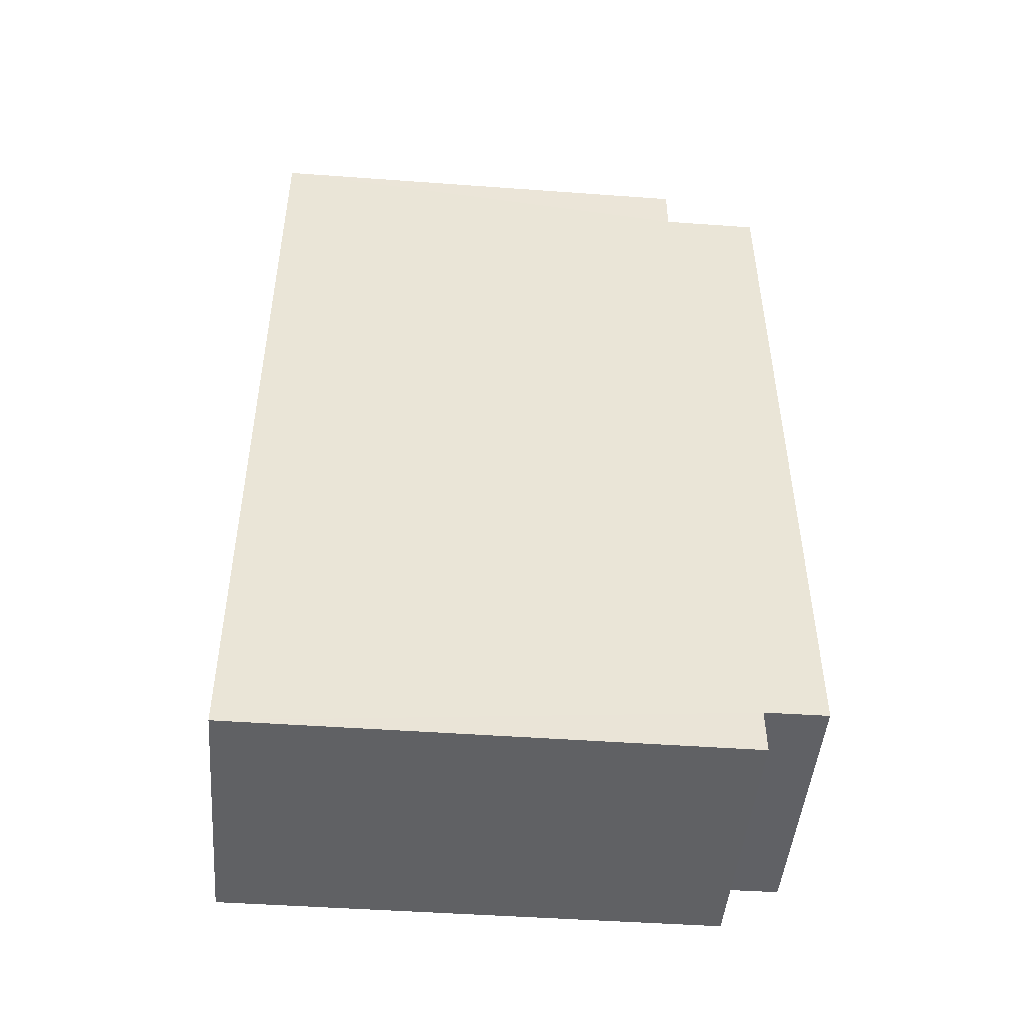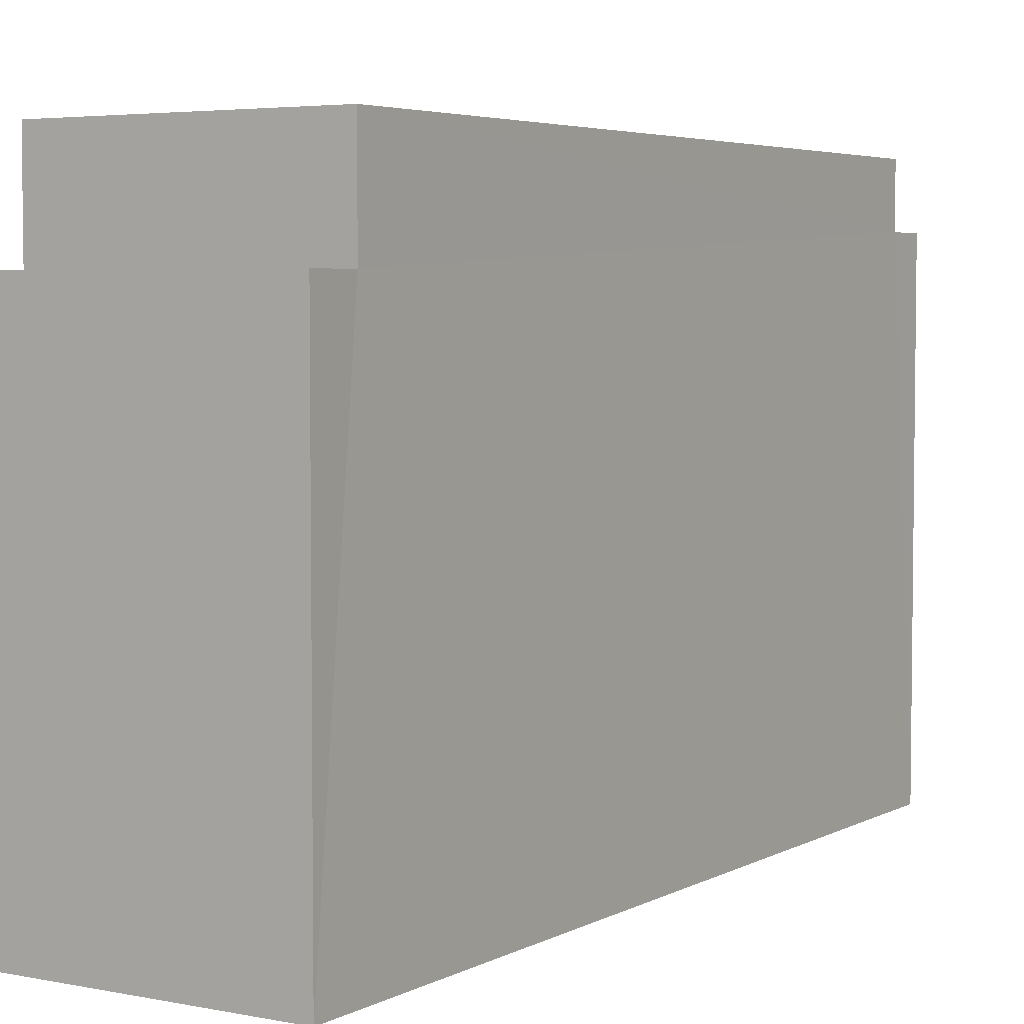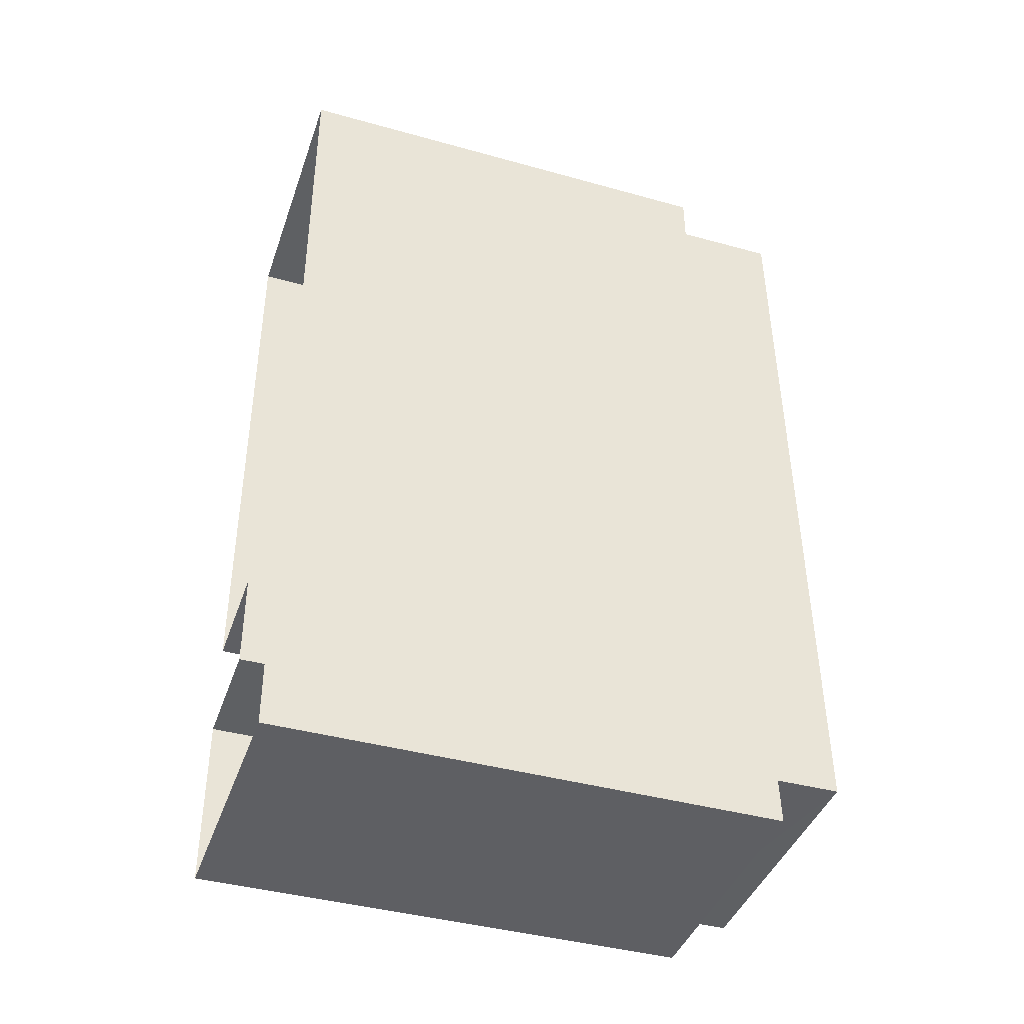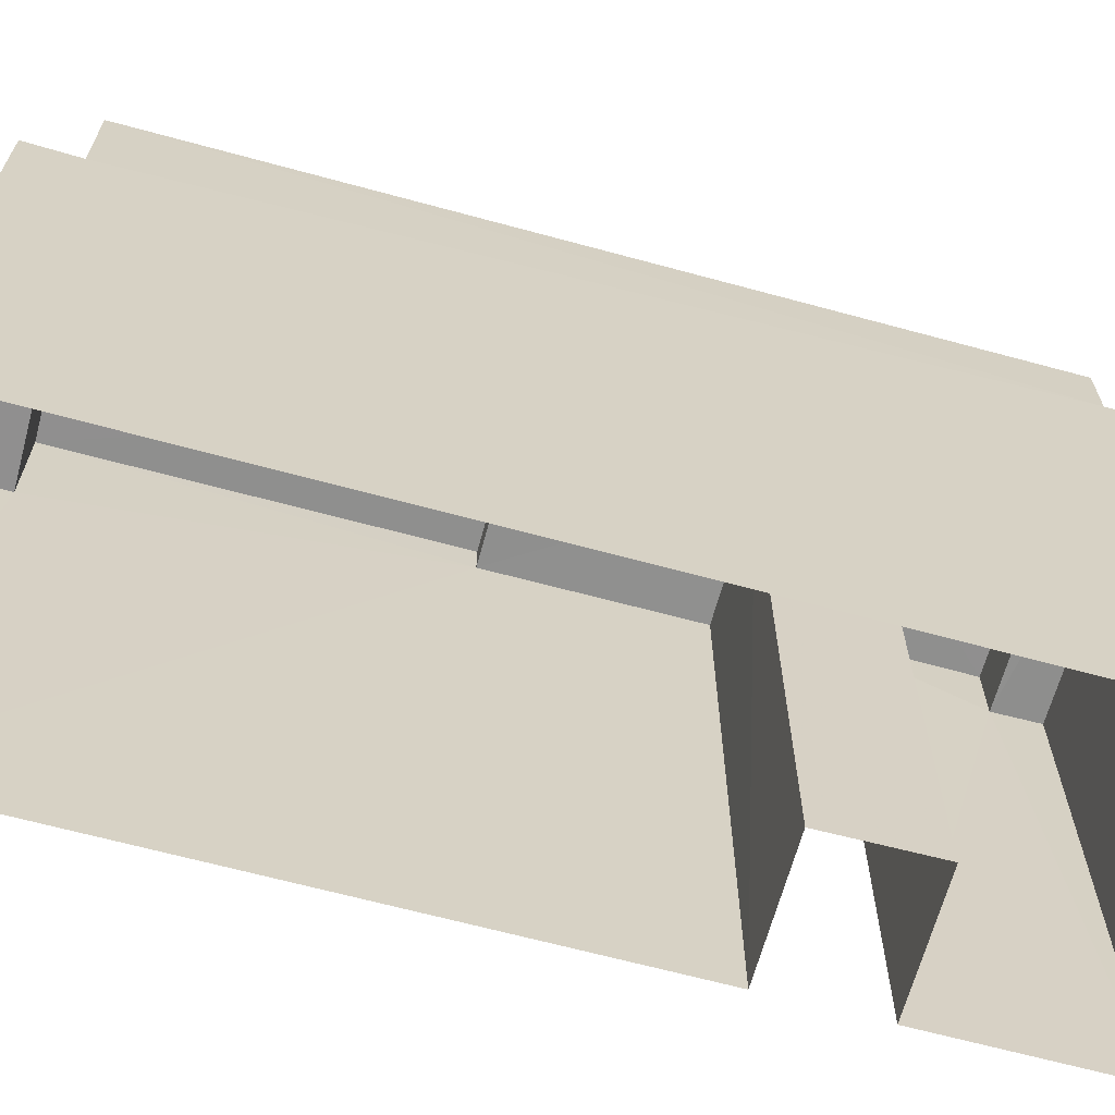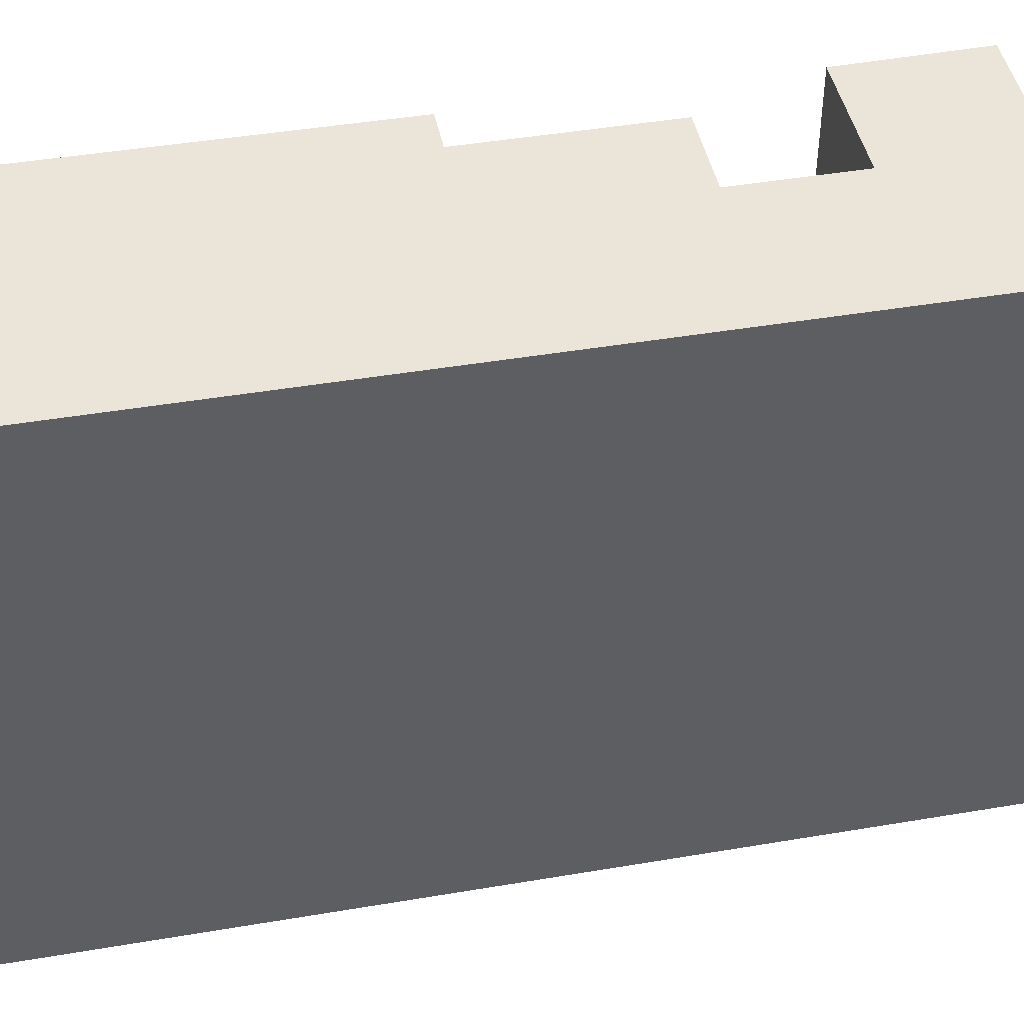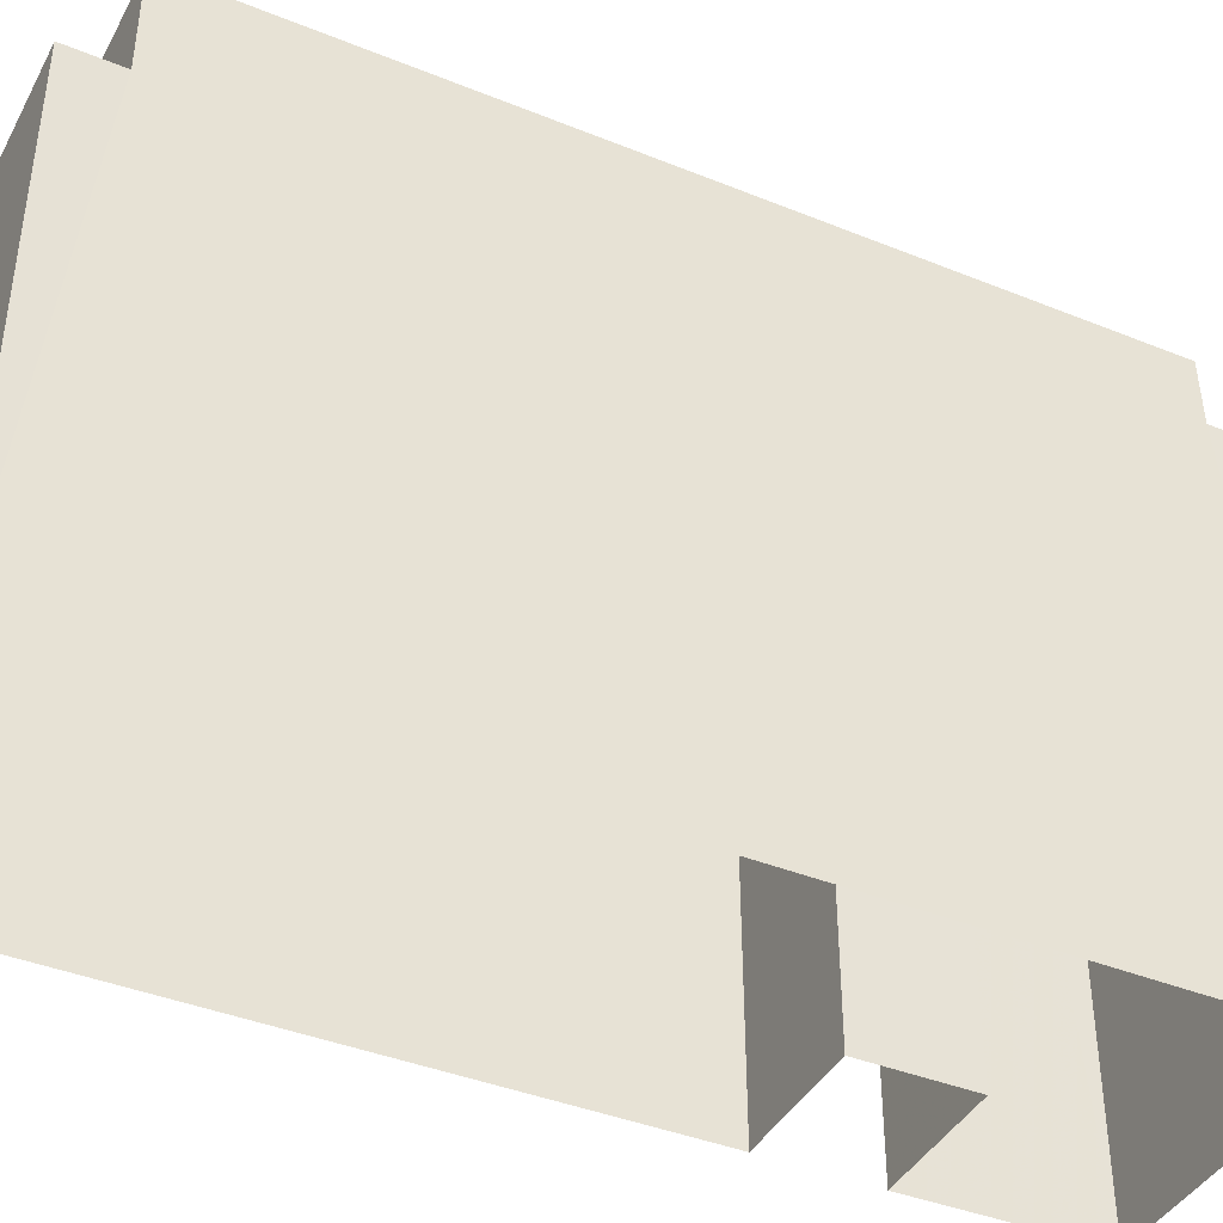
<metadata>
{"format":"obj","ext":"obj","renderer":"f3d","projection":"perspective","resolution":1024,"background":"white","views":[{"elev":-46.3,"azim":-94.8,"up":"+Y"},{"elev":4.4,"azim":-148.5,"up":"+Z"},{"elev":-41.0,"azim":-108.7,"up":"+Y"},{"elev":-65.2,"azim":-106.2,"up":"+Z"},{"elev":45.0,"azim":-102.1,"up":"+Z"},{"elev":-41.0,"azim":-117.1,"up":"+Z"}]}
</metadata>
<code>
v -3.728e+05 -1.046e+05 27.06
v -3.728e+05 -1.046e+05 27.06
v -3.728e+05 -1.046e+05 27.06
v -3.728e+05 -1.046e+05 27.06
v -3.728e+05 -1.045e+05 27.06
v -3.728e+05 -1.046e+05 27.06
v -3.728e+05 -1.045e+05 27.06
v -3.728e+05 -1.046e+05 27.06
v -3.728e+05 -1.046e+05 37.15
v -3.728e+05 -1.046e+05 37.15
v -3.728e+05 -1.046e+05 37.15
v -3.728e+05 -1.046e+05 37.15
v -3.728e+05 -1.046e+05 38.4
v -3.728e+05 -1.045e+05 38.4
v -3.728e+05 -1.046e+05 38.4
v -3.728e+05 -1.046e+05 38.4
v -3.728e+05 -1.046e+05 38.4
v -3.728e+05 -1.045e+05 38.4
v -3.728e+05 -1.046e+05 38.4
v -3.728e+05 -1.046e+05 38.4
v -3.728e+05 -1.045e+05 36.37
v -3.728e+05 -1.045e+05 36.37
v -3.728e+05 -1.045e+05 36.37
v -3.728e+05 -1.045e+05 36.37
v -3.728e+05 -1.046e+05 37.79
v -3.728e+05 -1.046e+05 37.79
v -3.728e+05 -1.046e+05 37.79
v -3.728e+05 -1.046e+05 37.79
f 1 2 3
f 4 1 3
f 5 6 7
f 2 7 6
f 6 5 8
f 2 6 3
f 9 10 11
f 9 12 10
f 13 14 15
f 16 15 17
f 18 14 13
f 16 17 19
f 18 13 20
f 13 15 16
f 21 22 23
f 21 24 22
f 25 26 27
f 25 28 26
f 23 5 7
f 23 22 5
f 16 4 3
f 16 19 4
f 25 20 13
f 28 25 13
f 24 18 25
f 22 24 5
f 18 20 25
f 5 25 8
f 8 25 27
f 24 25 5
f 24 14 18
f 24 21 14
f 19 9 4
f 4 9 1
f 19 17 9
f 1 9 11
f 26 8 27
f 26 6 8
f 10 2 1
f 11 10 1
f 23 7 21
f 14 21 12
f 15 14 12
f 21 7 2
f 12 2 10
f 12 21 2
f 9 17 15
f 12 9 15
f 3 26 16
f 16 26 13
f 3 6 26
f 13 26 28

</code>
